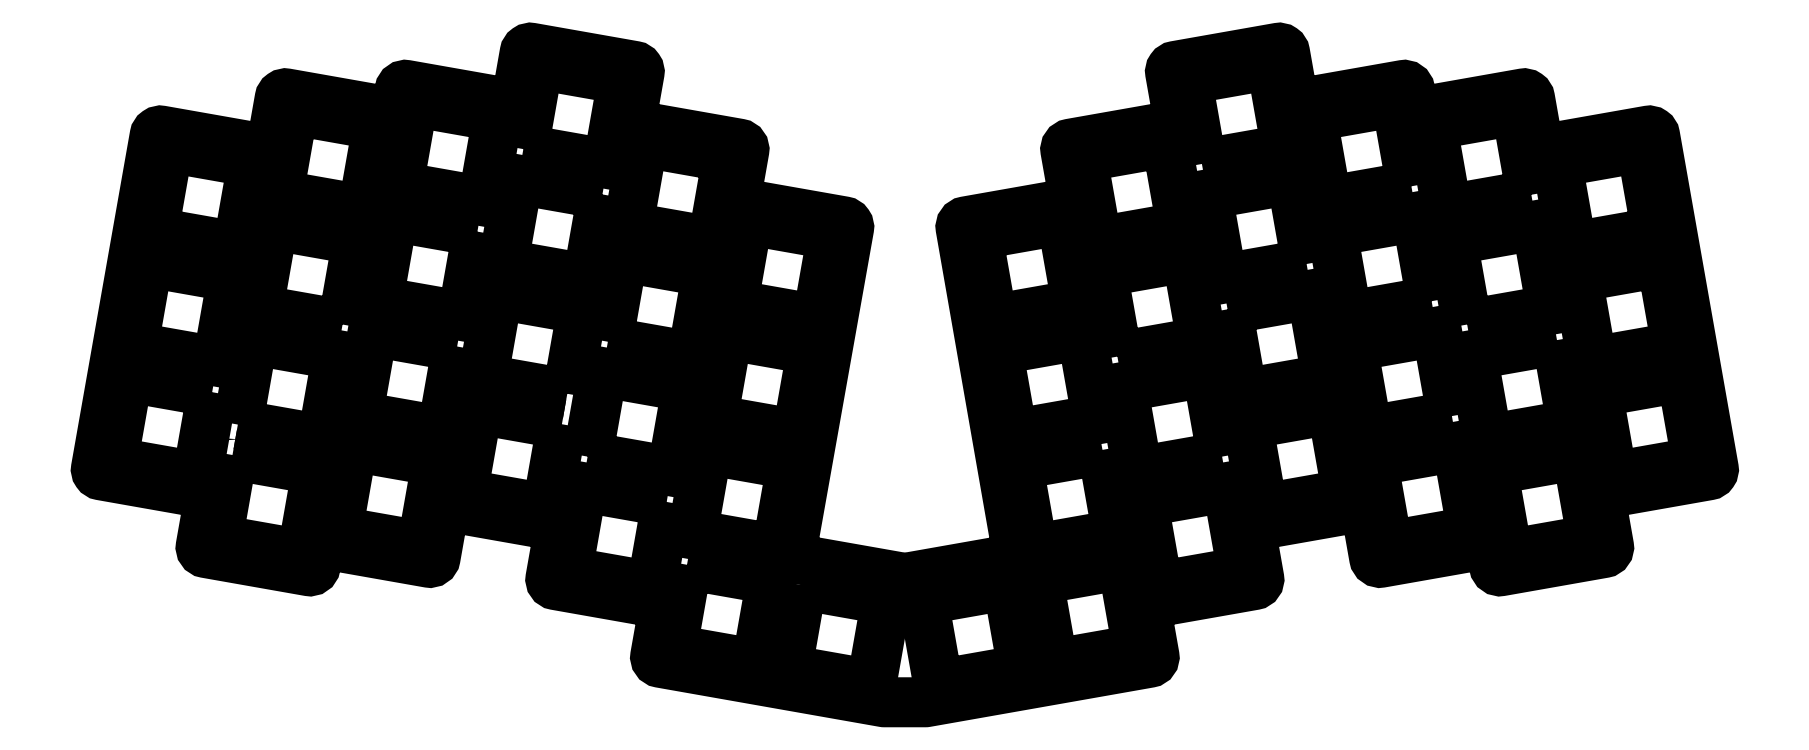
<metadata>
{"format":"dxf","ext":"dxf","renderer":"ezdxf+matplotlib","layout":"modelspace","background":"white","min_lineweight":24,"dpi":150}
</metadata>
<code>
0
SECTION
2
ENTITIES
0
LWPOLYLINE
8
0
90
4
70
1
43
0
10
100.1
20
45.58
10
97.68
20
31.79
10
83.89
20
34.22
10
86.32
20
48.01
0
LWPOLYLINE
8
0
90
4
70
1
43
0
10
87.2
20
52.99
10
89.63
20
66.77
10
103.4
20
64.34
10
101
20
50.55
0
LWPOLYLINE
8
0
90
4
70
1
43
0
10
265.9
20
65.93
10
268.3
20
52.15
10
254.5
20
49.72
10
252.1
20
63.5
0
LWPOLYLINE
8
0
90
4
70
1
43
0
10
156.6
20
56.63
10
154.2
20
70.41
10
168
20
72.85
10
170.4
20
59.06
0
LWPOLYLINE
8
0
90
4
70
1
43
0
10
228.3
20
59.6
10
214.5
20
57.17
10
212.1
20
70.96
10
225.9
20
73.39
0
LWPOLYLINE
8
0
90
4
70
1
43
0
10
217.8
20
38.41
10
215.4
20
52.2
10
229.2
20
54.63
10
231.6
20
40.84
0
LWPOLYLINE
8
0
90
4
70
1
43
0
10
171.3
20
54.09
10
173.7
20
40.3
10
159.9
20
37.87
10
157.5
20
51.65
0
LWPOLYLINE
8
0
90
4
70
1
43
0
10
180.3
20
31.79
10
177.9
20
45.58
10
191.7
20
48.01
10
194.1
20
34.22
0
LWPOLYLINE
8
0
90
102
70
1
43
0
10
234.7
20
37.81
10
235.2
20
35.09
42
0.4141
10
236.4
20
34.28
10
253.2
20
37.24
42
0.4142
10
254
20
38.4
10
252.7
20
45.81
42
-0.4142
10
253.5
20
46.97
10
270.3
20
49.93
42
0.4142
10
271.1
20
51.08
10
261.5
20
105.4
42
0.4142
10
260.3
20
106.2
10
243.6
20
103.2
42
-0.4142
10
242.4
20
104.1
10
241.1
20
111.5
42
0.4142
10
239.9
20
112.3
10
223.1
20
109.3
42
-0.4142
10
222
20
110.1
10
221.5
20
112.9
42
0.4142
10
220.3
20
113.7
10
203.5
20
110.7
42
-0.4142
10
202.4
20
111.5
10
201.1
20
118.9
42
0.4142
10
199.9
20
119.7
10
183.1
20
116.8
42
0.4142
10
182.3
20
115.6
10
183.6
20
108.2
42
-0.4142
10
182.8
20
107
10
166
20
104.1
42
0.4142
10
165.2
20
102.9
10
166.5
20
95.52
42
-0.4142
10
165.7
20
94.36
10
148.9
20
91.4
42
0.4137
10
148.1
20
90.24
10
157.3
20
37.41
42
-0.4138
10
156.5
20
36.25
10
139.2
20
33.19
42
-0.08748
10
138.8
20
33.19
10
121.3
20
36.28
42
-0.4147
10
120.5
20
37.44
10
129.9
20
90.24
42
0.4147
10
129.1
20
91.4
10
112.3
20
94.36
42
-0.4142
10
111.5
20
95.52
10
112.8
20
102.9
42
0.4142
10
112
20
104.1
10
95.18
20
107
42
-0.4142
10
94.37
20
108.2
10
95.68
20
115.6
42
0.4142
10
94.87
20
116.8
10
78.07
20
119.7
42
0.4142
10
76.92
20
118.9
10
75.61
20
111.5
42
-0.4142
10
74.45
20
110.7
10
57.66
20
113.7
42
0.4142
10
56.5
20
112.9
10
56.02
20
110.1
42
-0.4142
10
54.87
20
109.3
10
38.07
20
112.3
42
0.4142
10
36.91
20
111.5
10
35.61
20
104.1
42
-0.4142
10
34.45
20
103.2
10
17.66
20
106.2
42
0.4142
10
16.5
20
105.4
10
6.924
20
51.08
42
0.4142
10
7.735
20
49.93
10
24.53
20
46.97
42
-0.4142
10
25.34
20
45.81
10
24.03
20
38.4
42
0.4142
10
24.84
20
37.24
10
41.63
20
34.28
42
0.4141
10
42.79
20
35.09
10
43.27
20
37.81
42
-0.4141
10
44.43
20
38.62
10
61.22
20
35.66
42
0.4142
10
62.38
20
36.47
10
63.69
20
43.88
42
-0.4142
10
64.84
20
44.69
10
81.63
20
41.73
42
-0.4142
10
82.45
20
40.57
10
81.14
20
33.16
42
0.4142
10
81.95
20
32
10
98.74
20
29.04
42
-0.4142
10
99.55
20
27.88
10
98.25
20
20.47
42
0.4142
10
99.06
20
19.31
10
135.5
20
12.89
42
0.04366
10
135.7
20
12.87
10
142.3
20
12.87
42
0.04366
10
142.5
20
12.89
10
178.9
20
19.31
42
0.4142
10
179.8
20
20.47
10
178.4
20
27.88
42
-0.4142
10
179.3
20
29.04
10
196
20
32
42
0.4142
10
196.9
20
33.16
10
195.6
20
40.57
42
-0.4142
10
196.4
20
41.73
10
213.2
20
44.69
42
-0.4142
10
214.3
20
43.88
10
215.6
20
36.47
42
0.4142
10
216.8
20
35.66
10
233.6
20
38.62
42
-0.4141
0
LWPOLYLINE
8
0
90
4
70
1
43
0
10
237.4
20
37.03
10
235
20
50.82
10
248.8
20
53.25
10
251.2
20
39.46
0
LWPOLYLINE
8
0
90
4
70
1
43
0
10
197.4
20
44.48
10
195
20
58.27
10
208.8
20
60.7
10
211.2
20
46.91
0
LWPOLYLINE
8
0
90
4
70
1
43
0
10
190.8
20
52.99
10
177
20
50.55
10
174.6
20
64.34
10
188.4
20
66.77
0
CIRCLE
8
0
10
103.1
20
37.77
30
0
40
1.115
210
0
220
0
230
1
0
LWPOLYLINE
8
0
90
4
70
1
43
0
10
221.7
20
97.12
10
207.9
20
94.69
10
205.5
20
108.5
10
219.3
20
110.9
0
LWPOLYLINE
8
0
90
4
70
1
43
0
10
262.6
20
84.7
10
265
20
70.91
10
251.2
20
68.48
10
248.8
20
82.26
0
LWPOLYLINE
8
0
90
4
70
1
43
0
10
191.7
20
77.03
10
205.5
20
79.46
10
207.9
20
65.67
10
194.1
20
63.24
0
LWPOLYLINE
8
0
90
4
70
1
43
0
10
30.09
20
58.22
10
32.52
20
72.01
10
46.31
20
69.58
10
43.88
20
55.79
0
LWPOLYLINE
8
0
90
4
70
1
43
0
10
225
20
78.36
10
211.2
20
75.93
10
208.8
20
89.72
10
222.6
20
92.15
0
LWPOLYLINE
8
0
90
4
70
1
43
0
10
83
20
58.27
10
80.57
20
44.48
10
66.78
20
46.91
10
69.21
20
60.7
0
LWPOLYLINE
8
0
90
4
70
1
43
0
10
123.8
20
70.41
10
121.4
20
56.63
10
107.6
20
59.06
10
110
20
72.85
0
LWPOLYLINE
8
0
90
4
70
1
43
0
10
113.4
20
91.61
10
127.1
20
89.18
10
124.7
20
75.39
10
110.9
20
77.82
0
LWPOLYLINE
8
0
90
4
70
1
43
0
10
181.8
20
104.3
10
184.2
20
90.51
10
170.4
20
88.08
10
168
20
101.9
0
LWPOLYLINE
8
0
90
4
70
1
43
0
10
245.5
20
72.01
10
247.9
20
58.22
10
234.1
20
55.79
10
231.7
20
69.58
0
LWPOLYLINE
8
0
90
4
70
1
43
0
10
118.1
20
37.87
10
104.3
20
40.3
10
106.7
20
54.09
10
120.5
20
51.65
0
LWPOLYLINE
8
0
90
4
70
1
43
0
10
65.89
20
70.96
10
63.46
20
57.17
10
49.68
20
59.6
10
52.11
20
73.39
0
LWPOLYLINE
8
0
90
4
70
1
43
0
10
25.89
20
63.5
10
23.46
20
49.72
10
9.675
20
52.15
10
12.11
20
65.93
0
LWPOLYLINE
8
0
90
4
70
1
43
0
10
60.16
20
38.41
10
46.37
20
40.84
10
48.8
20
54.63
10
62.59
20
52.2
0
LWPOLYLINE
8
0
90
4
70
1
43
0
10
230.8
20
74.55
10
228.4
20
88.34
10
242.2
20
90.77
10
244.6
20
76.98
0
LWPOLYLINE
8
0
90
4
70
1
43
0
10
241.3
20
95.74
10
227.5
20
93.31
10
225.1
20
107.1
10
238.9
20
109.5
0
LWPOLYLINE
8
0
90
4
70
1
43
0
10
187.5
20
100.8
10
185.1
20
114.6
10
198.9
20
117
10
201.3
20
103.2
0
LWPOLYLINE
8
0
90
4
70
1
43
0
10
83.88
20
63.24
10
70.09
20
65.67
10
72.52
20
79.46
10
86.31
20
77.03
0
LWPOLYLINE
8
0
90
4
70
1
43
0
10
204.6
20
84.44
10
190.8
20
82
10
188.4
20
95.79
10
202.2
20
98.22
0
LWPOLYLINE
8
0
90
4
70
1
43
0
10
29.21
20
53.25
10
43
20
50.82
10
40.57
20
37.03
10
26.78
20
39.46
0
LWPOLYLINE
8
0
90
4
70
1
43
0
10
150.9
20
89.18
10
164.6
20
91.61
10
167.1
20
77.82
10
153.3
20
75.39
0
LWPOLYLINE
8
0
90
4
70
1
43
0
10
173.7
20
69.32
10
171.3
20
83.1
10
185.1
20
85.53
10
187.5
20
71.75
0
LWPOLYLINE
8
0
90
4
70
1
43
0
10
90.51
20
71.75
10
92.94
20
85.53
10
106.7
20
83.1
10
104.3
20
69.32
0
LWPOLYLINE
8
0
90
4
70
1
43
0
10
261.7
20
89.67
10
247.9
20
87.24
10
245.5
20
101
10
259.3
20
103.5
0
CIRCLE
8
0
10
29.23
20
55.8
30
0
40
1.115
210
0
220
0
230
1
0
LWPOLYLINE
8
0
90
4
70
1
43
0
10
110
20
101.9
10
107.6
20
88.08
10
93.81
20
90.51
10
96.24
20
104.3
0
CIRCLE
8
0
10
242.1
20
93.39
30
0
40
1.115
210
0
220
0
230
1
0
LWPOLYLINE
8
0
90
4
70
1
43
0
10
76.71
20
103.2
10
79.14
20
117
10
92.93
20
114.6
10
90.5
20
100.8
0
LWPOLYLINE
8
0
90
4
70
1
43
0
10
72.51
20
108.5
10
70.08
20
94.69
10
56.29
20
97.12
10
58.73
20
110.9
0
LWPOLYLINE
8
0
90
4
70
1
43
0
10
39.14
20
109.5
10
52.92
20
107.1
10
50.49
20
93.31
10
36.71
20
95.74
0
CIRCLE
8
0
10
110
20
75.36
30
0
40
1.115
210
0
220
0
230
1
0
LWPOLYLINE
8
0
90
4
70
1
43
0
10
89.62
20
95.79
10
87.19
20
82
10
73.4
20
84.44
10
75.83
20
98.22
0
LWPOLYLINE
8
0
90
4
70
1
43
0
10
47.18
20
74.55
10
33.4
20
76.98
10
35.83
20
90.77
10
49.62
20
88.34
0
LWPOLYLINE
8
0
90
4
70
1
43
0
10
16.29
20
89.67
10
18.72
20
103.5
10
32.51
20
101
10
30.08
20
87.24
0
CIRCLE
8
0
10
167.9
20
75.36
30
0
40
1.115
210
0
220
0
230
1
0
LWPOLYLINE
8
0
90
4
70
1
43
0
10
69.2
20
89.72
10
66.77
20
75.93
10
52.99
20
78.36
10
55.42
20
92.15
0
LWPOLYLINE
8
0
90
4
70
1
43
0
10
177
20
21.54
10
163.2
20
19.11
10
160.8
20
32.89
10
174.6
20
35.32
0
LWPOLYLINE
8
0
90
4
70
1
43
0
10
12.98
20
70.91
10
15.41
20
84.7
10
29.2
20
82.26
10
26.77
20
68.48
0
CIRCLE
8
0
10
35.83
20
93.39
30
0
40
1.115
210
0
220
0
230
1
0
LWPOLYLINE
8
0
90
4
70
1
43
0
10
103.4
20
35.32
10
117.2
20
32.89
10
114.8
20
19.11
10
101
20
21.54
0
CIRCLE
8
0
10
174.5
20
38.28
30
0
40
1.115
210
0
220
0
230
1
0
CIRCLE
8
0
10
248.7
20
55.8
30
0
40
1.115
210
0
220
0
230
1
0
LWPOLYLINE
8
0
90
4
70
1
43
0
10
122.2
20
32.02
10
136
20
29.58
10
133.5
20
15.8
10
119.8
20
18.23
0
LWPOLYLINE
8
0
90
4
70
1
43
0
10
144.5
20
15.8
10
142
20
29.58
10
155.8
20
32.02
10
158.2
20
18.23
0
ENDSEC
0
EOF

</code>
